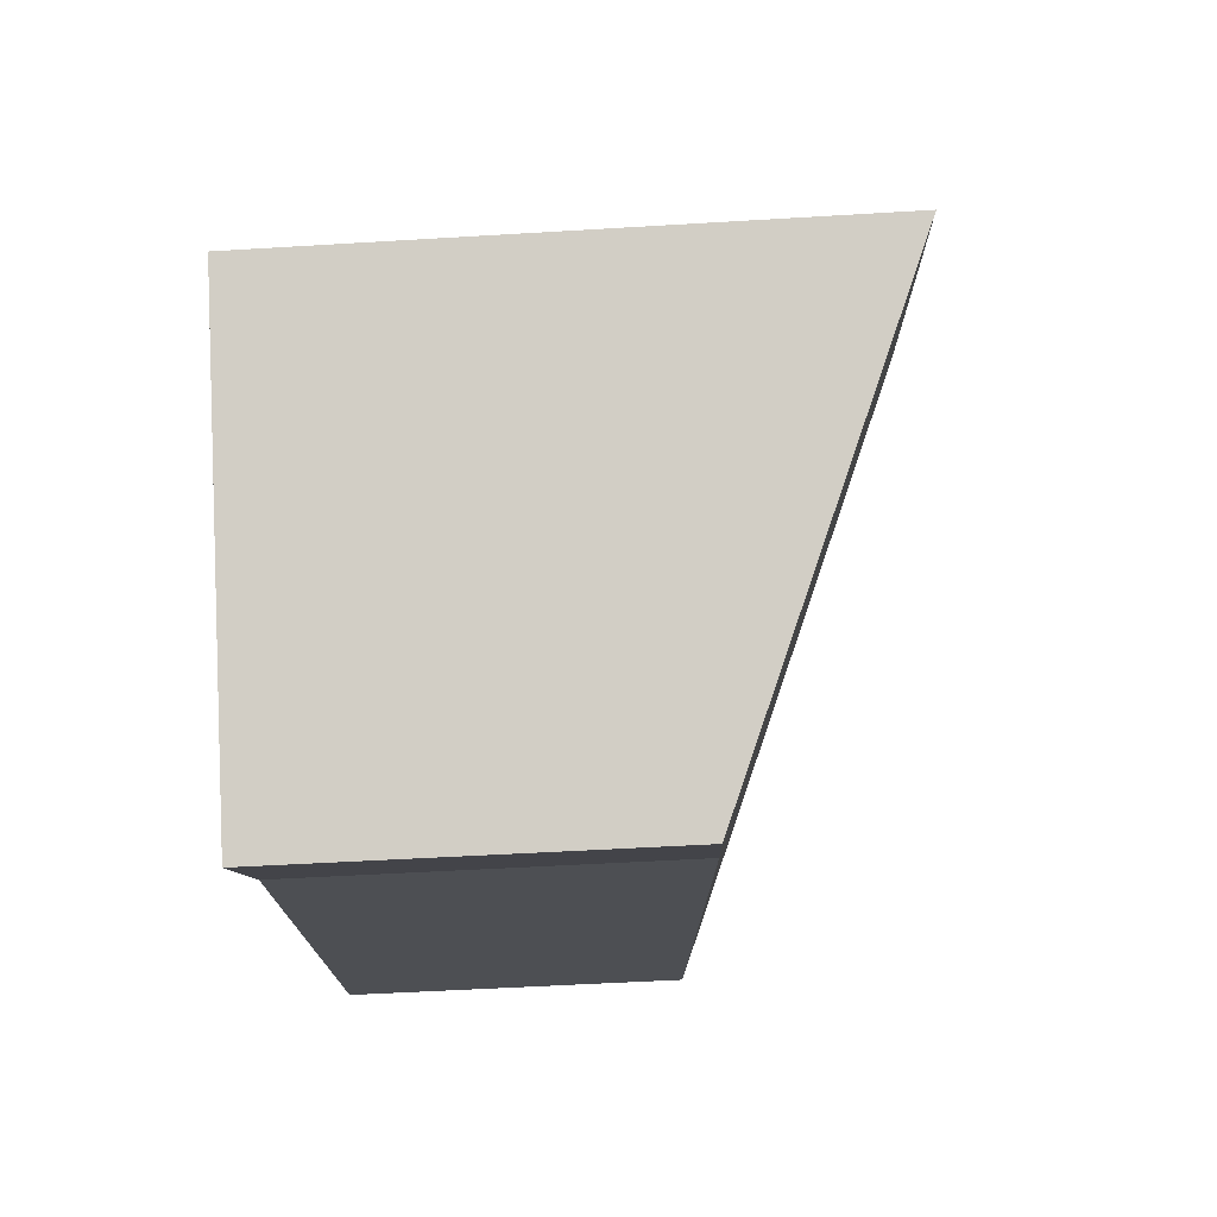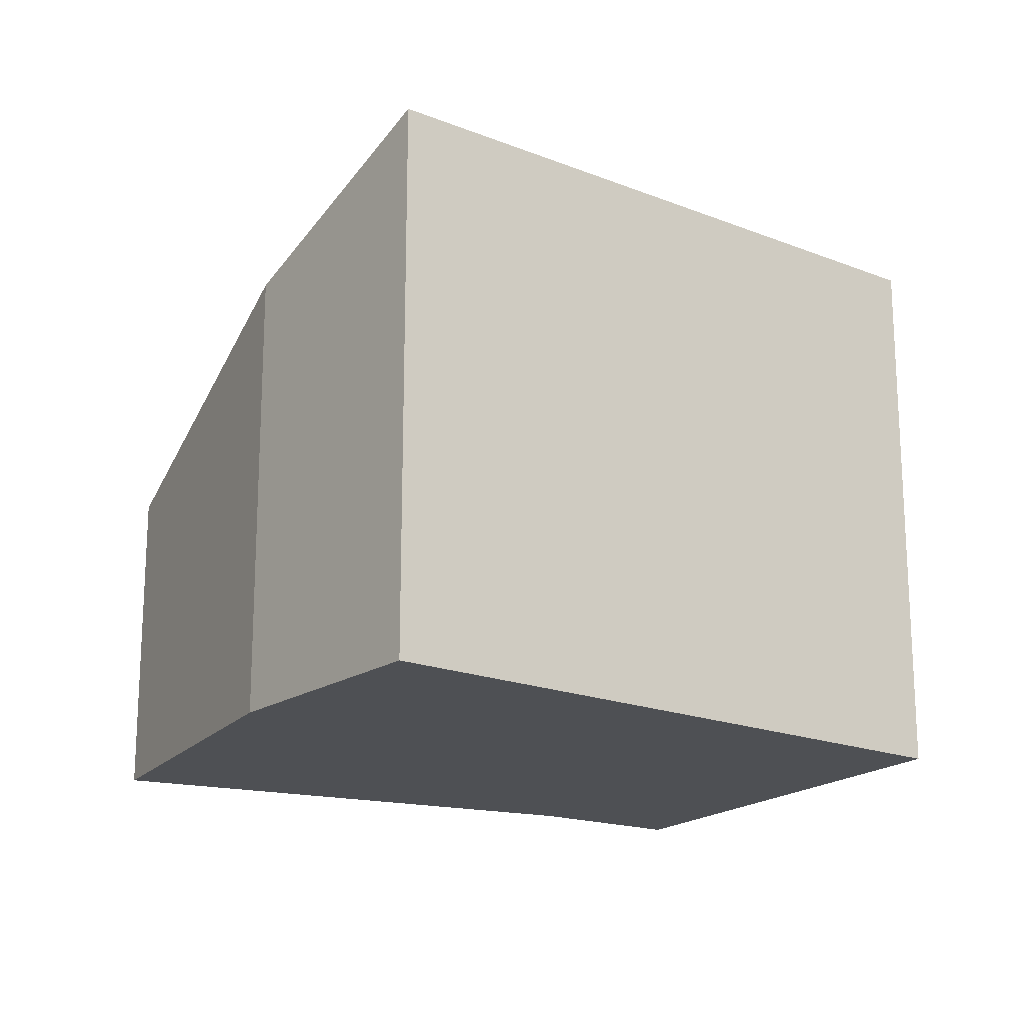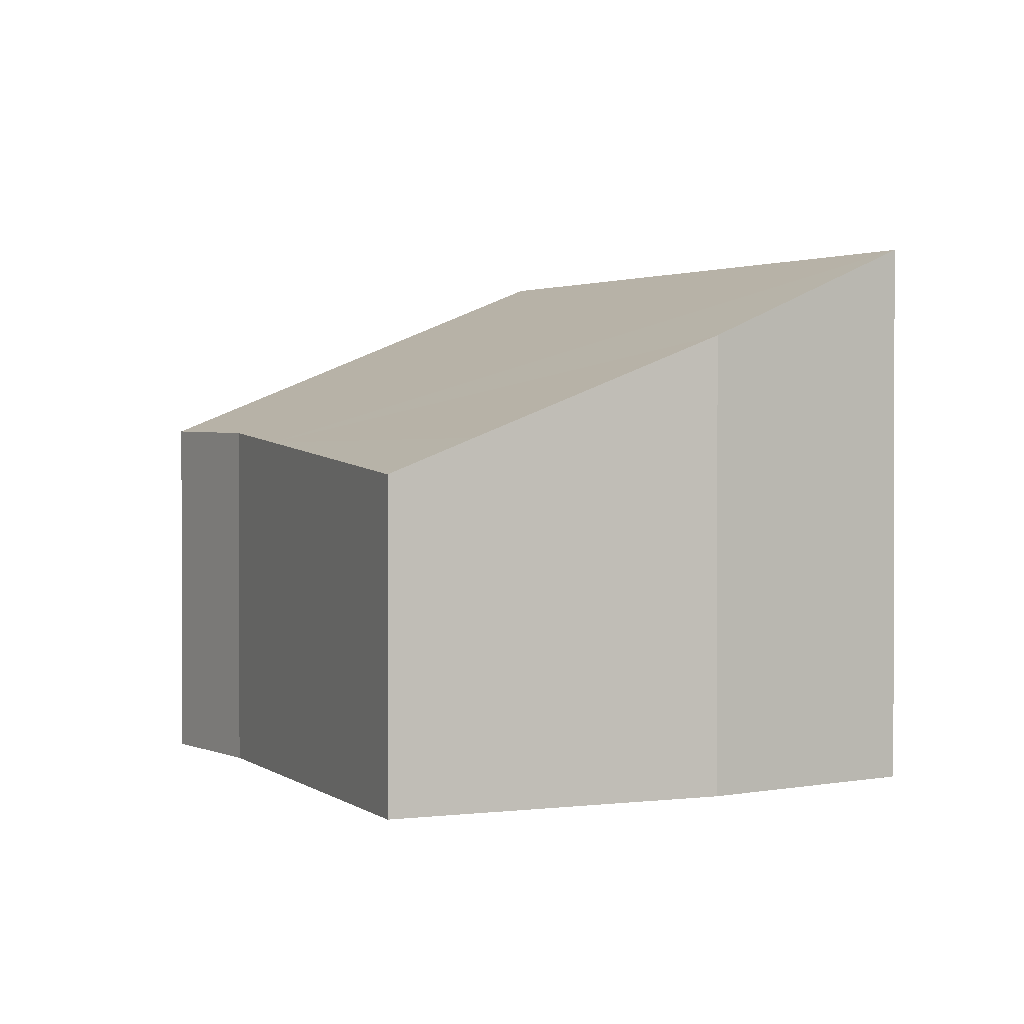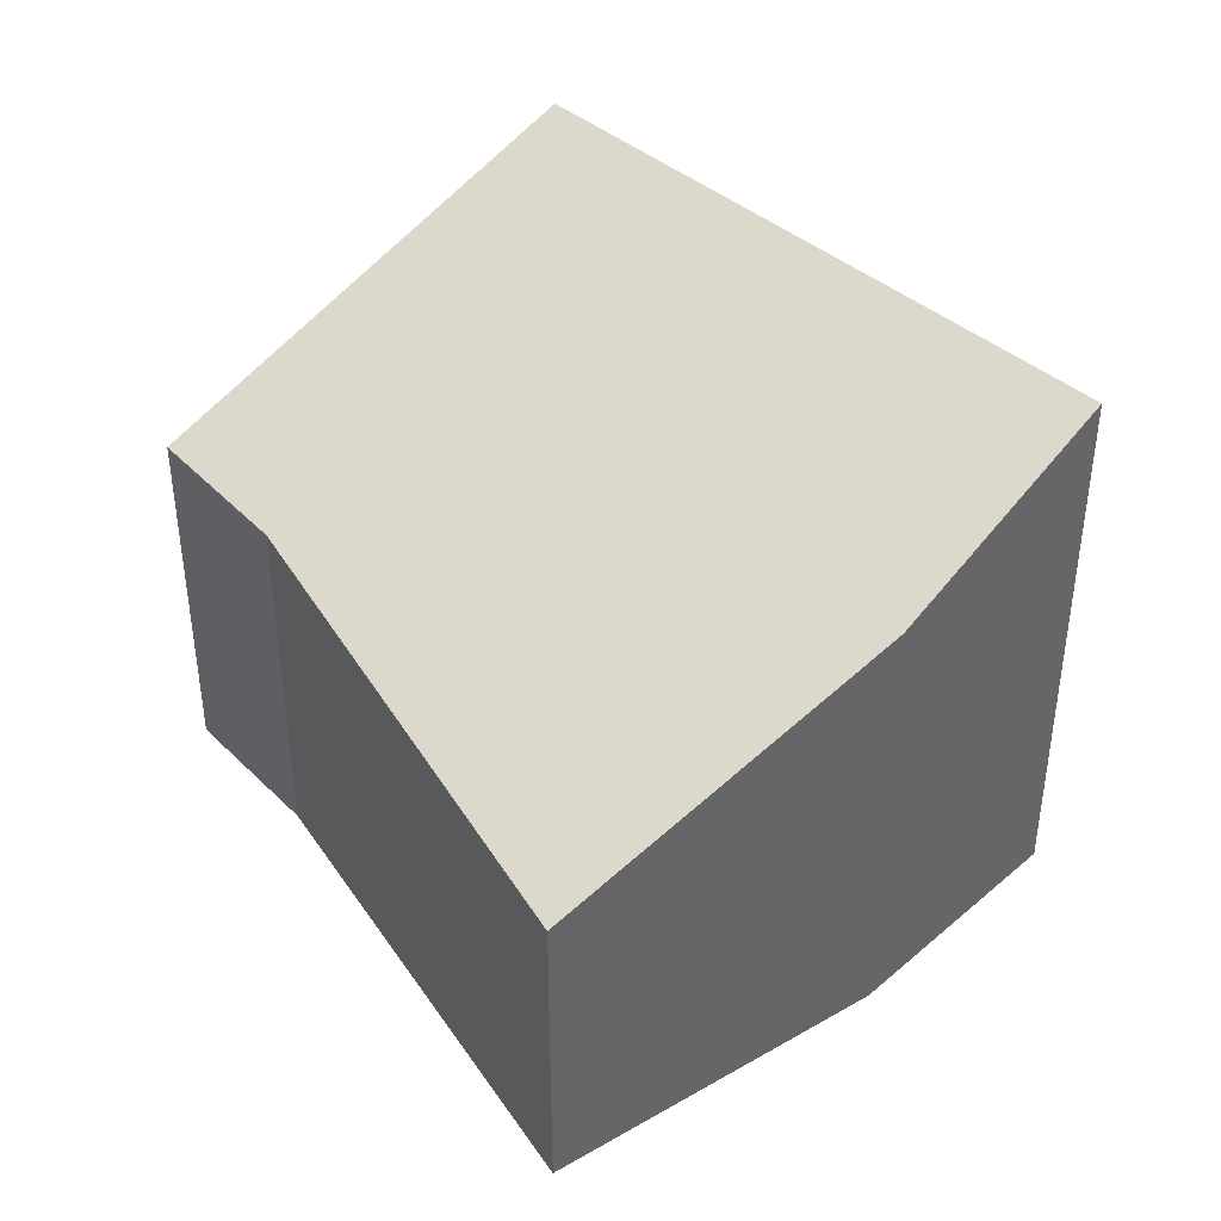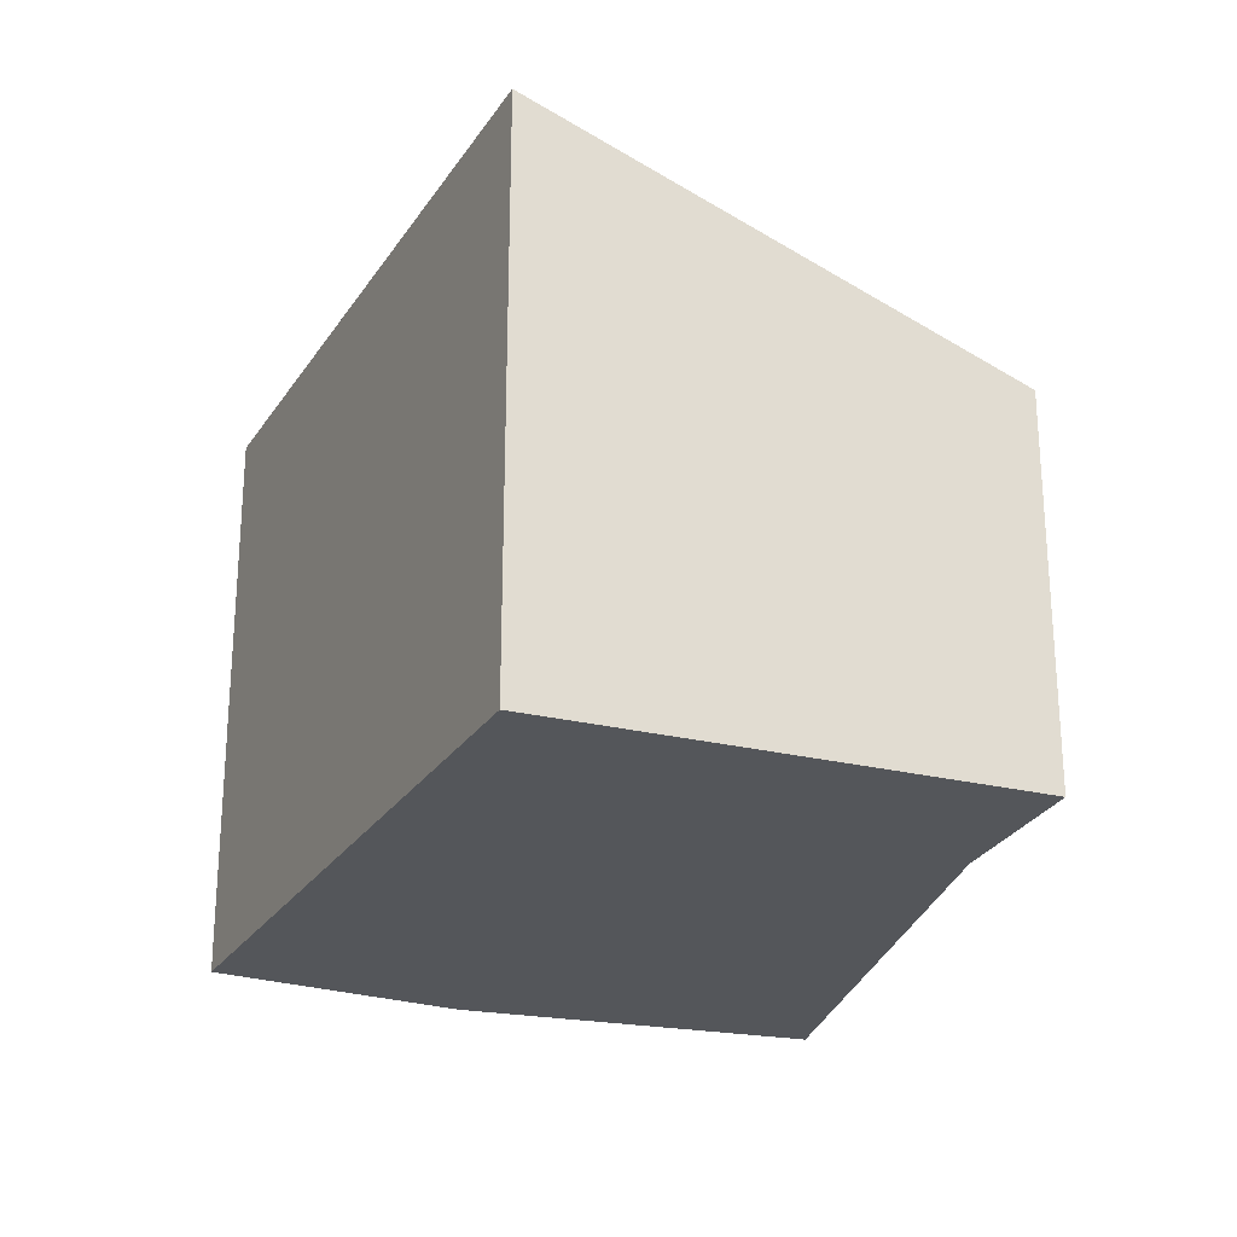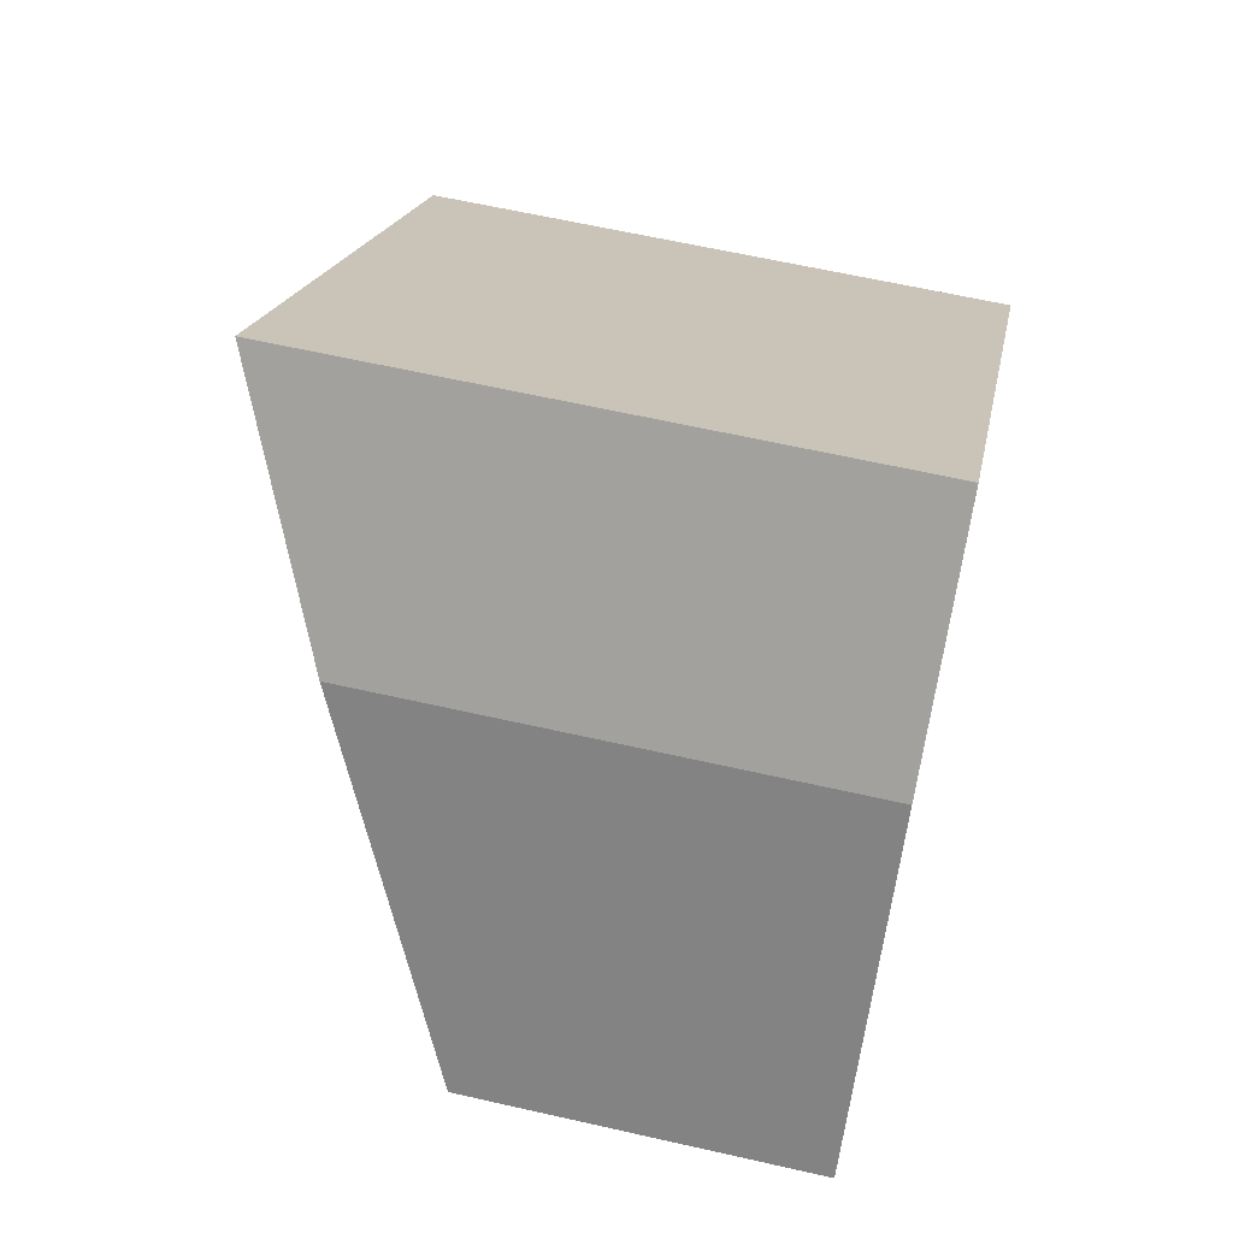
<metadata>
{"format":"obj","ext":"obj","renderer":"f3d","projection":"perspective","resolution":1024,"background":"white","views":[{"elev":-49.0,"azim":93.9,"up":"+Z"},{"elev":-18.7,"azim":7.5,"up":"+Y"},{"elev":0.9,"azim":-81.3,"up":"+Y"},{"elev":42.0,"azim":-90.0,"up":"+Y"},{"elev":-25.7,"azim":108.8,"up":"+Y"},{"elev":62.4,"azim":-77.0,"up":"+Z"}]}
</metadata>
<code>
v  0.454 3.192 0.654
v  2.874 3.192 -1.731
v  0 2.882 1.765e-16
v  1.332 3.791 1.921
v  1.822 4.125 2.627
v  2.38 4.432 3.169
v  3.446 5.019 4.205
v  7.747 5.019 -0.033
v  3.91 3.303 -2.355
v  5.011 3.344 -3.293
v  0 0 0
v  1.332 -1.176e-16 1.921
v  1.822 -1.609e-16 2.627
v  0.454 -4.005e-17 0.654
v  3.446 -2.575e-16 4.205
v  2.38 -1.94e-16 3.169
v  7.747 2.021e-18 -0.033
v  5.011 2.016e-16 -3.293
v  3.91 1.442e-16 -2.355
v  2.874 1.06e-16 -1.731
g defaultobject
f 1 2 3
f 2 1 4
f 2 4 5
f 2 5 6
f 2 6 7
f 2 7 8
f 2 8 9
f 9 8 10
f 11 1 3
f 1 11 4
f 4 11 5
f 5 11 12
f 5 12 13
f 12 11 14
f 6 15 7
f 15 6 5
f 15 5 13
f 15 13 16
f 15 8 7
f 8 15 17
f 17 10 8
f 10 17 18
f 18 9 10
f 9 18 19
f 19 2 9
f 2 19 3
f 3 19 11
f 11 19 20
f 16 17 15
f 17 16 13
f 17 13 12
f 17 12 14
f 17 14 11
f 17 11 20
f 17 20 19
f 17 19 18

</code>
